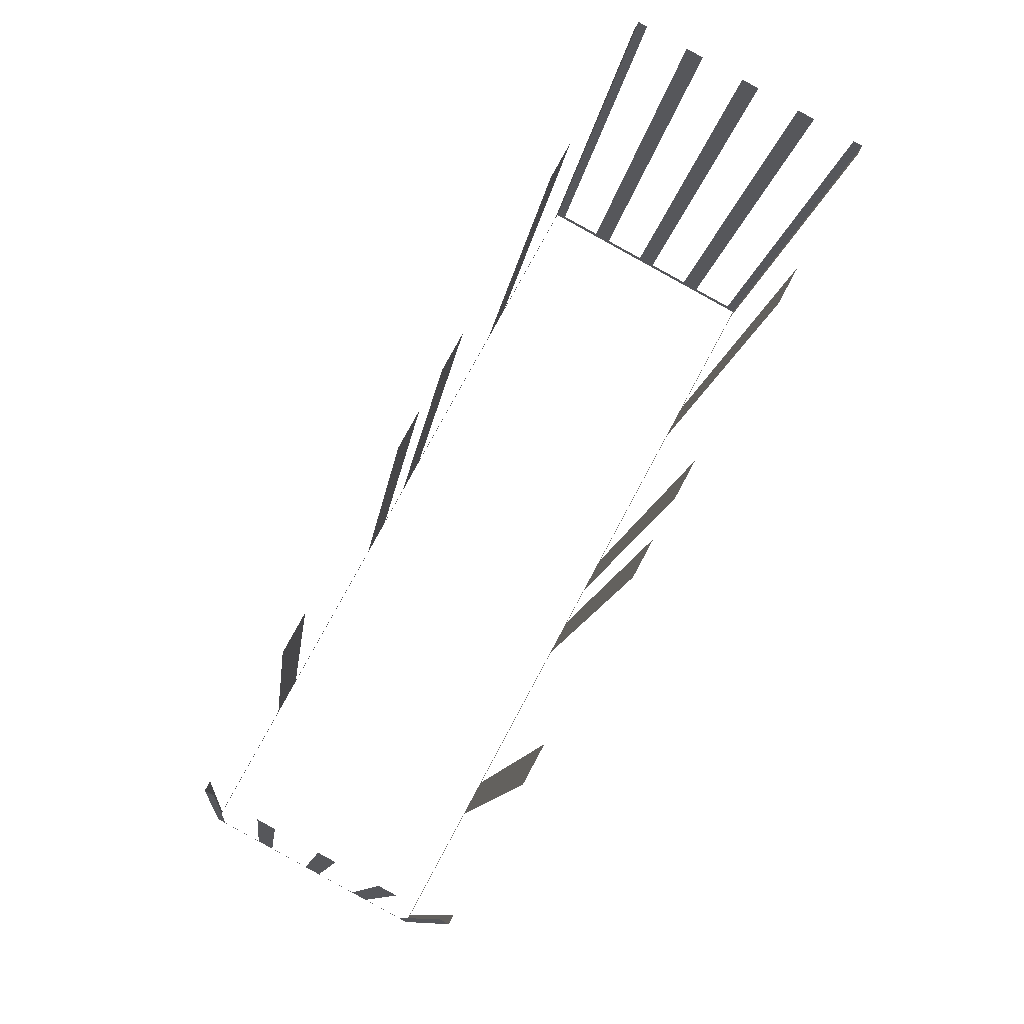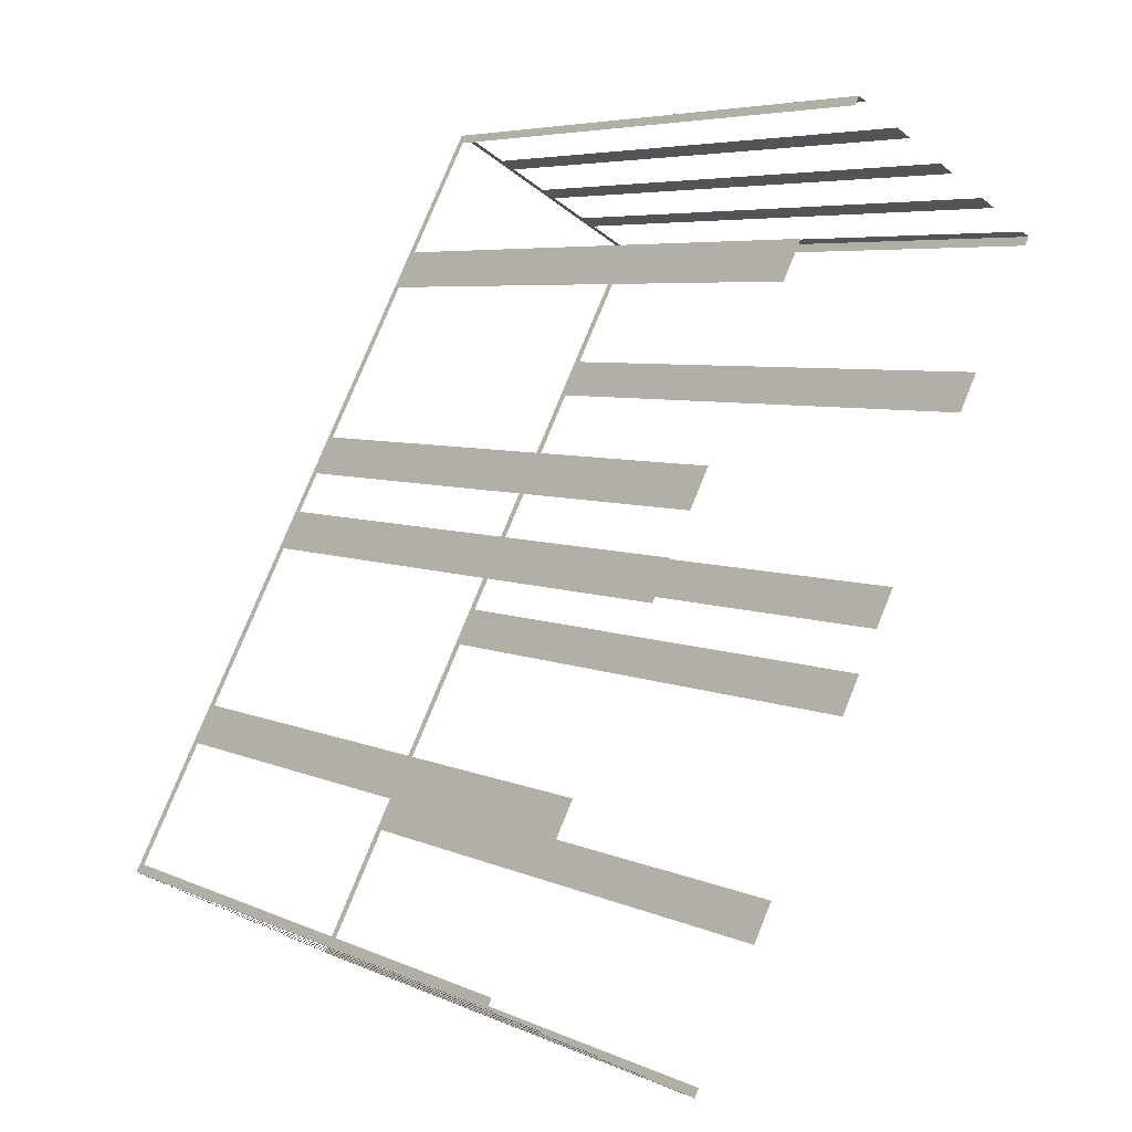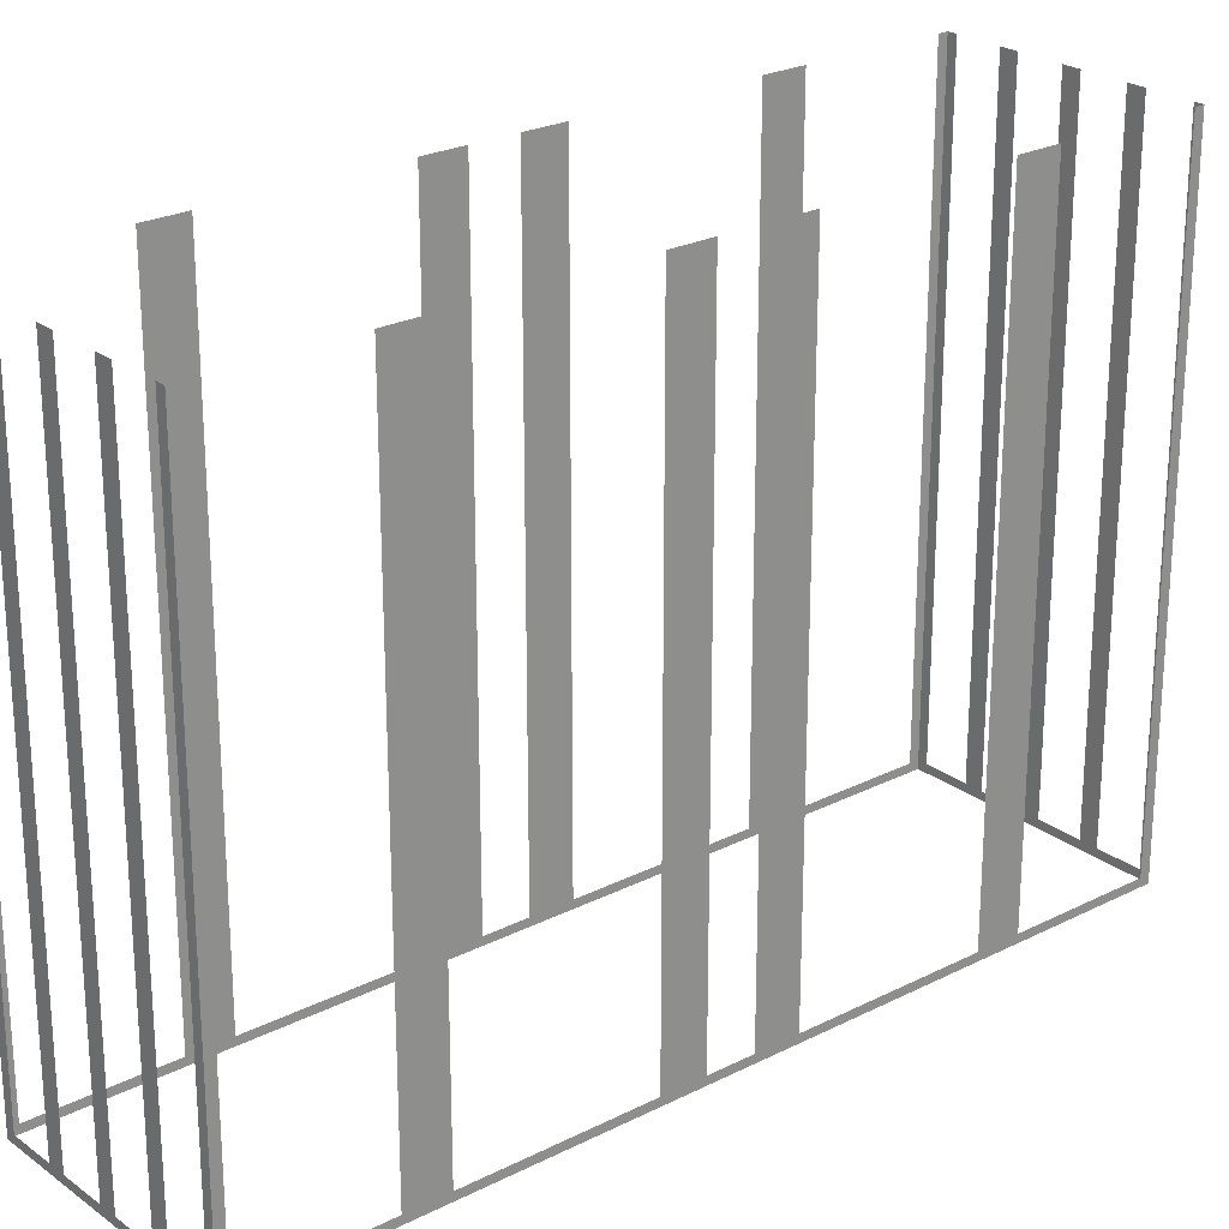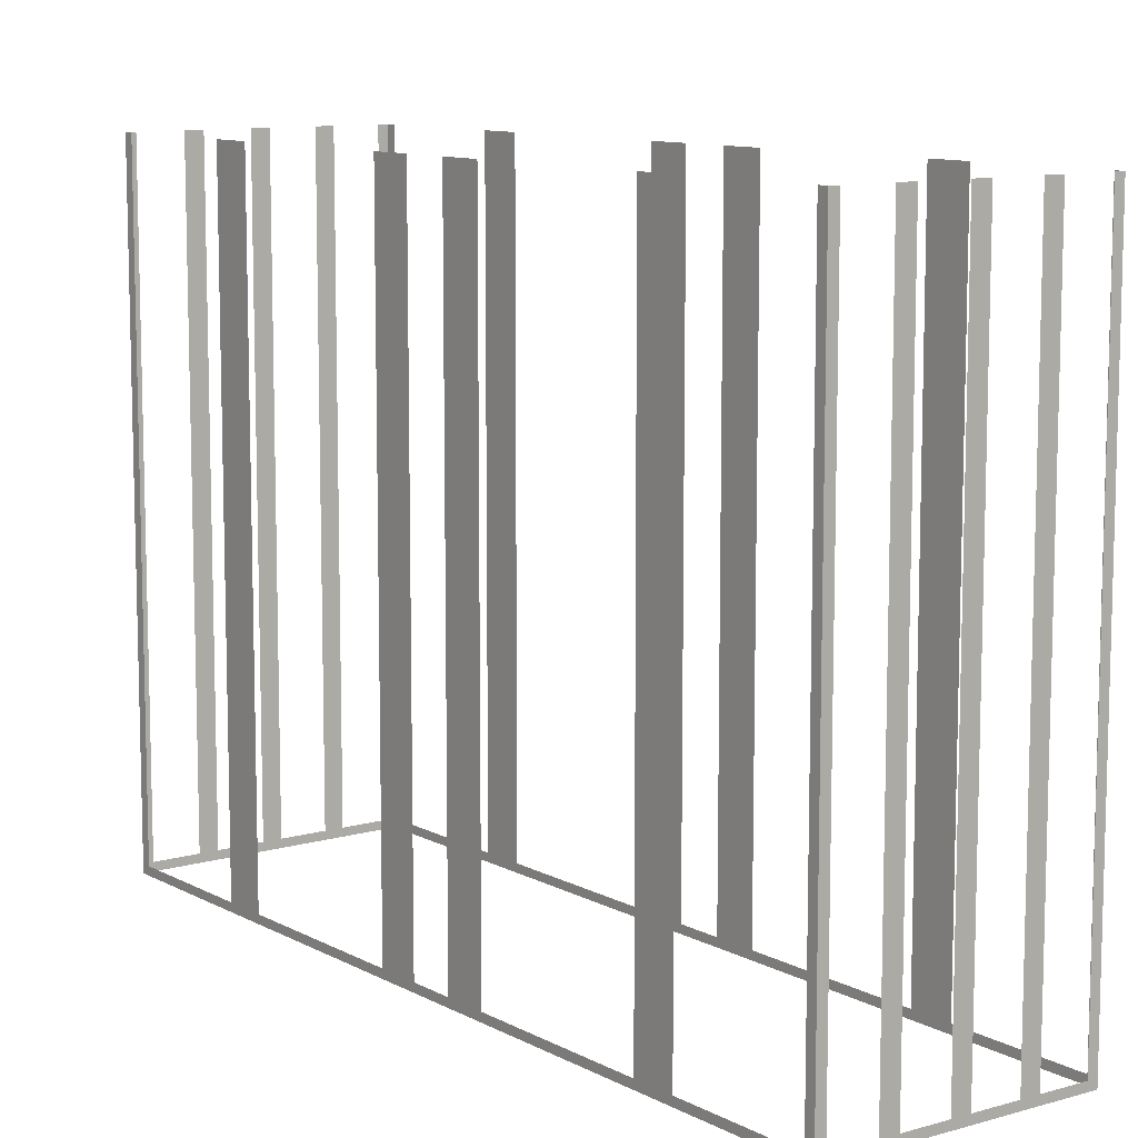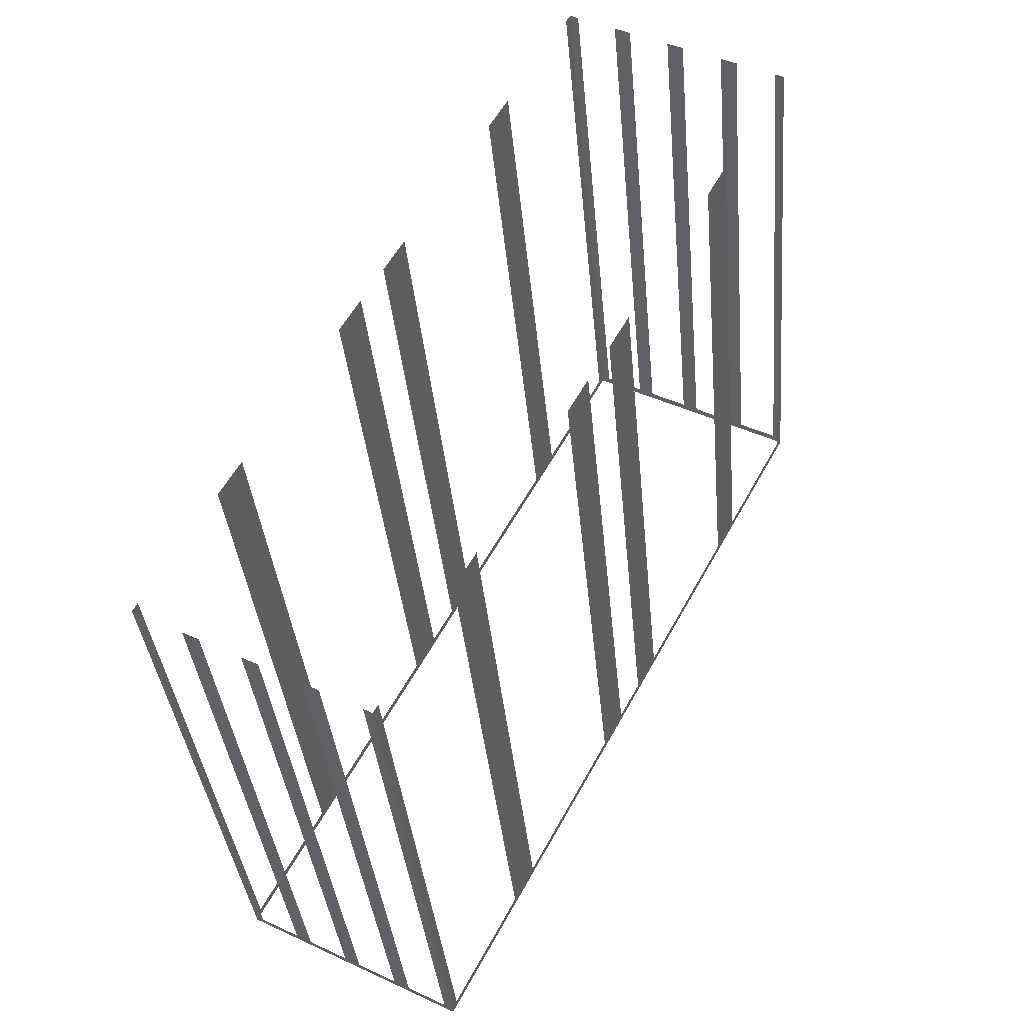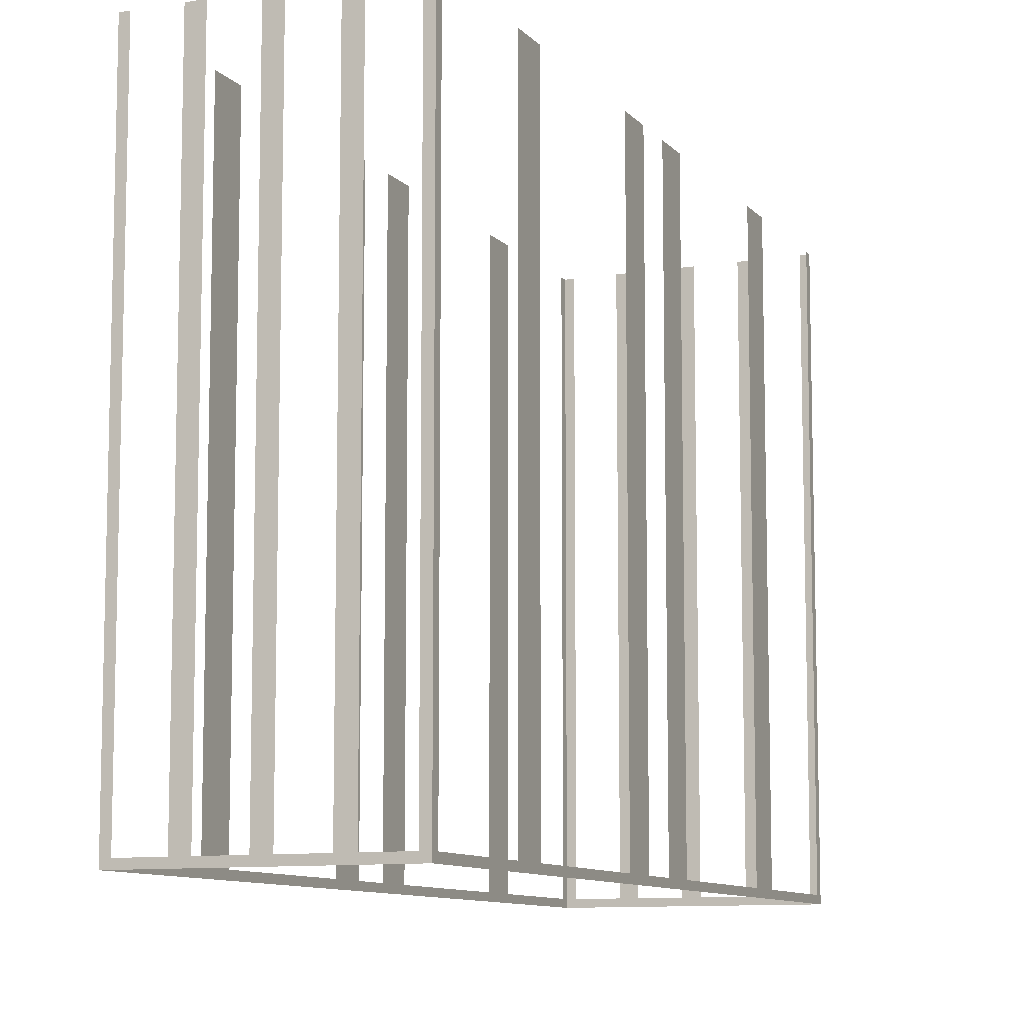
<metadata>
{"format":"obj","ext":"obj","renderer":"f3d","projection":"perspective","resolution":1024,"background":"white","views":[{"elev":-10.3,"azim":-6.3,"up":"+Y"},{"elev":5.9,"azim":-37.1,"up":"+Y"},{"elev":24.5,"azim":-158.1,"up":"+Z"},{"elev":10.3,"azim":-64.8,"up":"+Z"},{"elev":-36.7,"azim":5.2,"up":"+Y"},{"elev":-9.6,"azim":174.9,"up":"+Z"}]}
</metadata>
<code>
o geometryt000010000010000110010110000110000110100000100110st16
v 523.4 -228.8 656.4
v 523.2 -229.1 678.1
v 523.4 -228.8 678.1
v 525.6 -224.6 656.4
v 523.2 -229.1 656.1
v 525.6 -224.6 678.1
v 526.3 -223.2 678.1
v 526.3 -223.2 656.4
v 529.3 -217.6 656.4
v 529.3 -217.6 678.1
v 530.1 -216.3 678.1
v 530.1 -216.3 656.4
v 530.8 -214.9 656.4
v 530.8 -214.9 678.1
v 531.5 -213.6 678.1
v 531.5 -213.6 656.4
v 537.7 -202.1 656.1
v 534.5 -207.9 656.4
v 534.5 -207.9 678.1
v 535.2 -206.6 678.1
v 535.2 -206.6 656.4
v 537.5 -202.4 656.4
v 537.5 -202.4 678.1
v 537.7 -202.1 678.1
v 530.8 -233.2 656.4
v 531.1 -233.3 678.1
v 530.8 -233.2 678.1
v 529.4 -232.4 656.4
v 531.1 -233.3 656.1
v 529.4 -232.4 678.1
v 528.8 -232.1 678.1
v 528.8 -232.1 656.4
v 527.4 -231.3 656.4
v 527.4 -231.3 678.1
v 526.9 -231 678.1
v 526.9 -231 656.4
v 523.2 -229.1 656.1
v 525.5 -230.3 656.4
v 525.5 -230.3 678.1
v 524.9 -230 678.1
v 524.9 -230 656.4
v 523.5 -229.2 656.4
v 523.5 -229.2 678.1
v 523.2 -229.1 678.1
v 545.4 -206.7 656.4
v 545.6 -206.4 678.1
v 545.4 -206.7 678.1
v 543.2 -210.9 656.4
v 545.6 -206.4 656.1
v 543.2 -210.9 678.1
v 542.5 -212.2 678.1
v 542.5 -212.2 656.4
v 539.5 -217.8 656.4
v 539.5 -217.8 678.1
v 538.7 -219.1 678.1
v 538.7 -219.1 656.4
v 538 -220.5 656.4
v 538 -220.5 678.1
v 537.3 -221.9 678.1
v 537.3 -221.9 656.4
v 531.1 -233.3 656.1
v 534.3 -227.5 656.4
v 534.3 -227.5 678.1
v 533.5 -228.8 678.1
v 533.5 -228.8 656.4
v 531.3 -233 656.4
v 531.3 -233 678.1
v 531.1 -233.3 678.1
v 538 -202.3 656.4
v 537.7 -202.1 678.1
v 538 -202.3 678.1
v 539.4 -203 656.4
v 537.7 -202.1 656.1
v 539.4 -203 678.1
v 539.9 -203.3 678.1
v 539.9 -203.3 656.4
v 541.3 -204.1 656.4
v 541.3 -204.1 678.1
v 541.9 -204.4 678.1
v 541.9 -204.4 656.4
v 543.3 -205.1 656.4
v 545.6 -206.4 656.1
v 543.3 -205.1 678.1
v 543.9 -205.4 678.1
v 543.9 -205.4 656.4
v 545.3 -206.2 656.4
v 545.3 -206.2 678.1
v 545.6 -206.4 678.1
f 1 2 3
f 4 5 1
f 2 1 5
f 6 7 4
f 7 8 4
f 8 5 4
f 8 9 5
f 10 11 9
f 11 12 9
f 14 15 13
f 15 16 13
f 13 17 5
f 18 17 16
f 19 20 18
f 20 21 18
f 21 17 18
f 22 17 21
f 23 24 22
f 24 17 22
f 28 29 25
f 26 25 29
f 32 33 29
f 34 35 33
f 35 36 33
f 33 37 29
f 38 37 36
f 42 37 41
f 43 44 42
f 44 37 42
f 45 46 47
f 48 49 45
f 46 45 49
f 50 51 48
f 51 52 48
f 52 49 48
f 52 53 49
f 54 55 53
f 55 56 53
f 53 56 49
f 58 59 57
f 59 60 57
f 60 61 57
f 57 61 49
f 62 61 60
f 63 64 62
f 64 65 62
f 65 61 62
f 66 61 65
f 67 68 66
f 68 61 66
f 69 70 71
f 72 73 69
f 70 69 73
f 74 75 72
f 75 76 72
f 76 73 72
f 76 77 73
f 78 79 77
f 79 80 77
f 81 82 80
f 80 82 73
f 83 84 81
f 84 85 81
f 86 82 85
f 87 88 86
f 88 82 86
f 9 12 5
f 12 13 5
f 16 17 13
f 25 26 27
f 30 31 28
f 31 32 28
f 32 29 28
f 36 37 33
f 39 40 38
f 40 41 38
f 41 37 38
f 56 57 49
f 77 80 73
f 85 82 81

</code>
